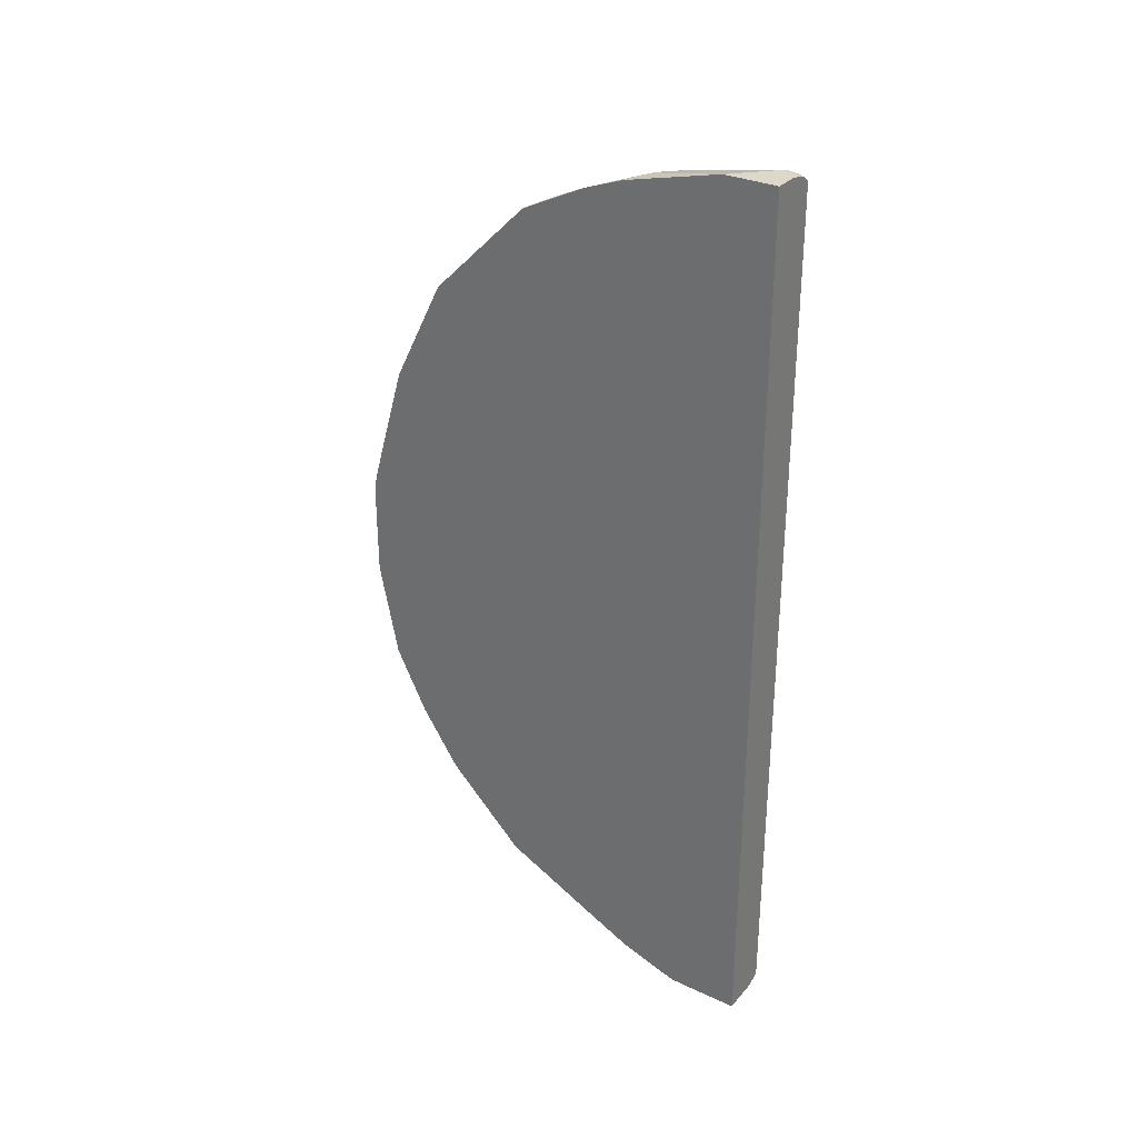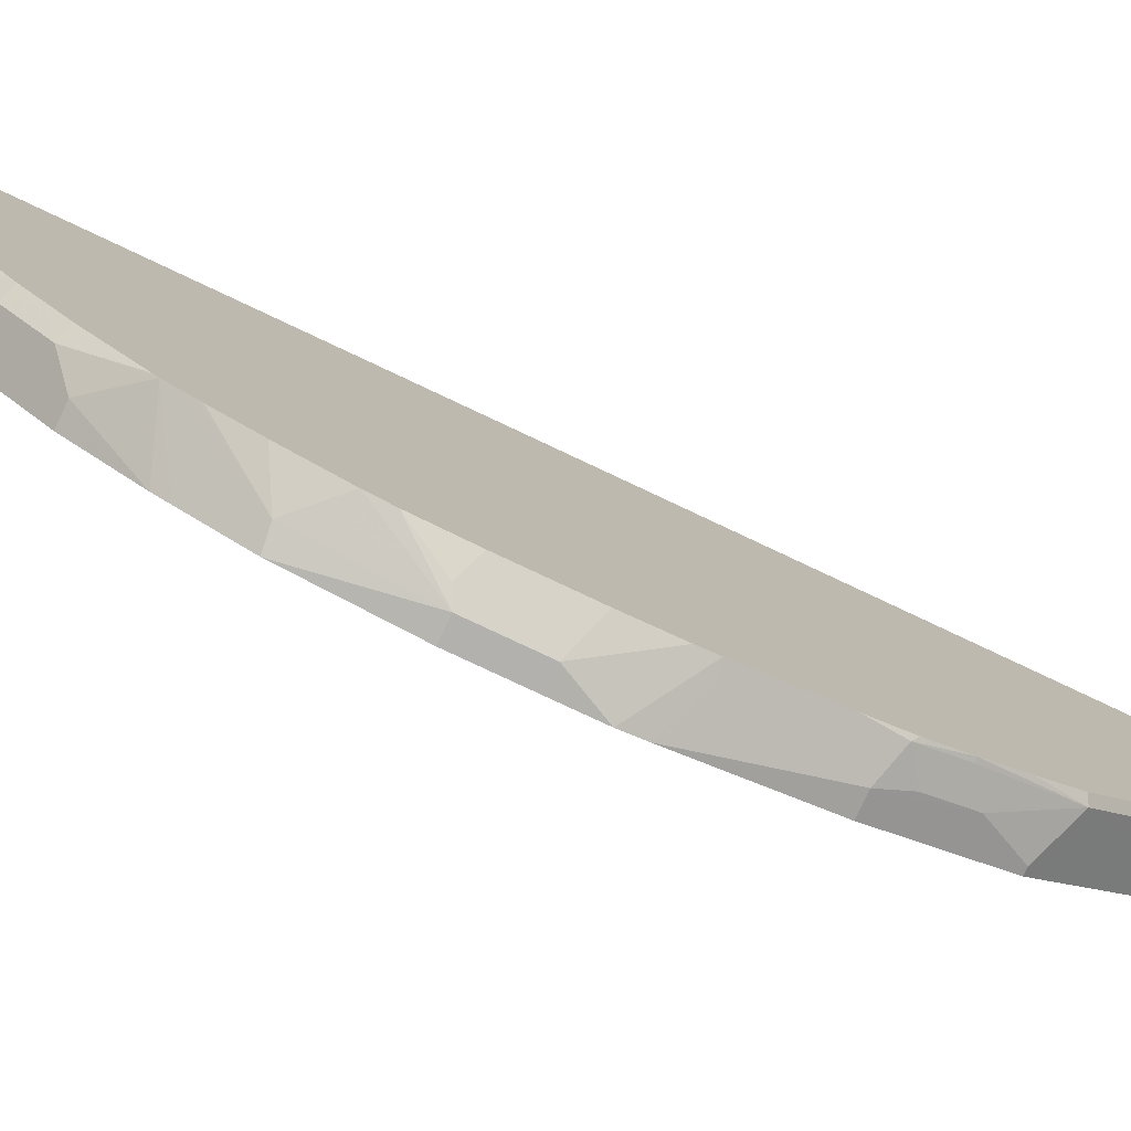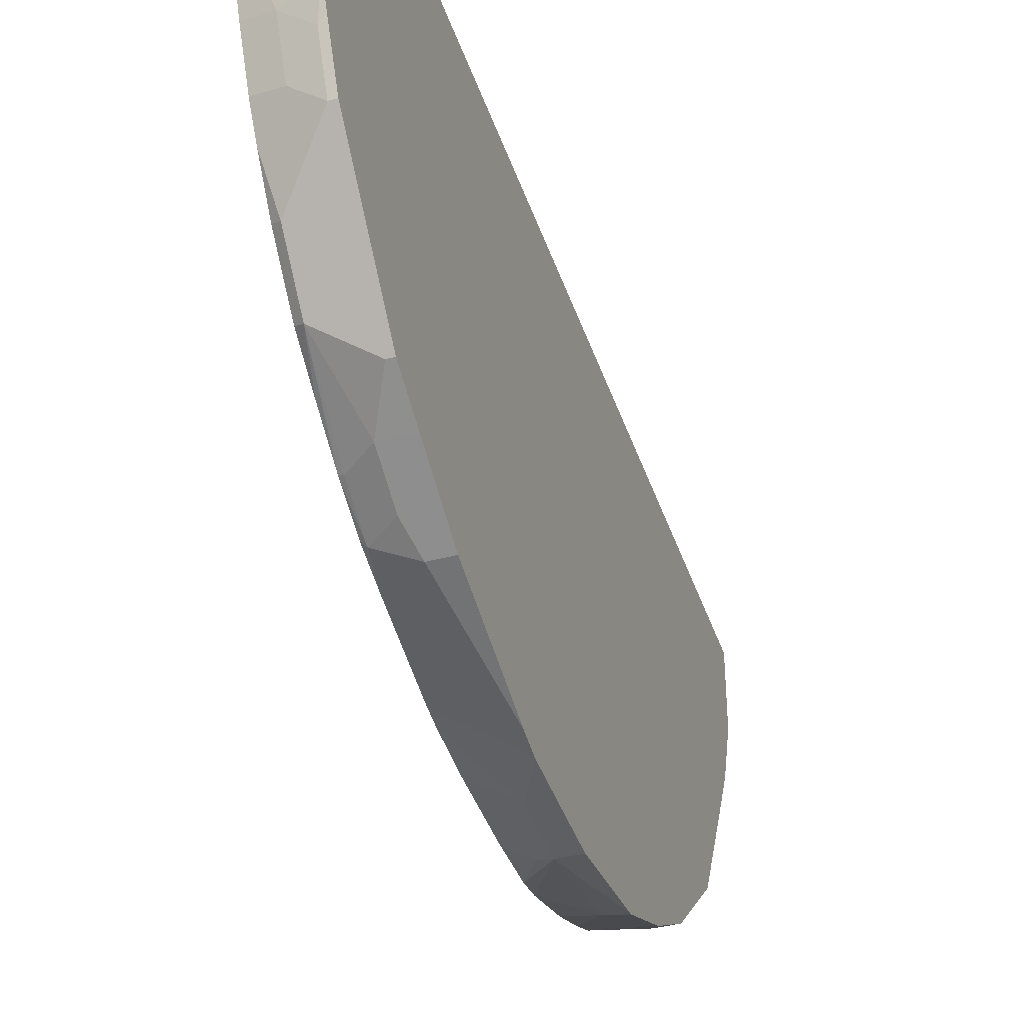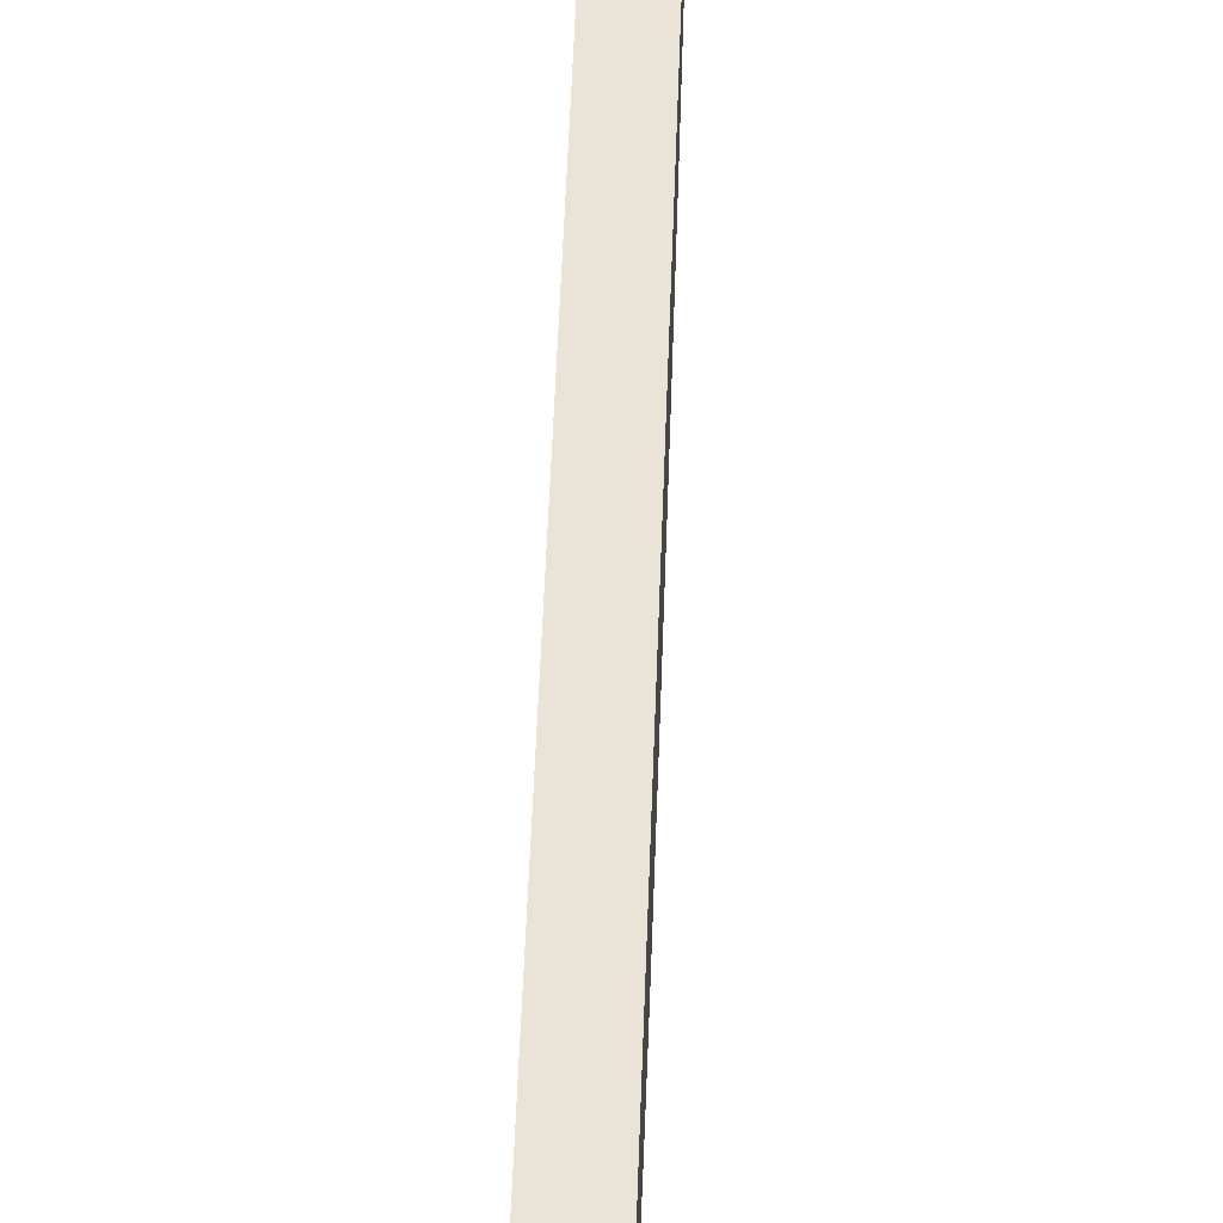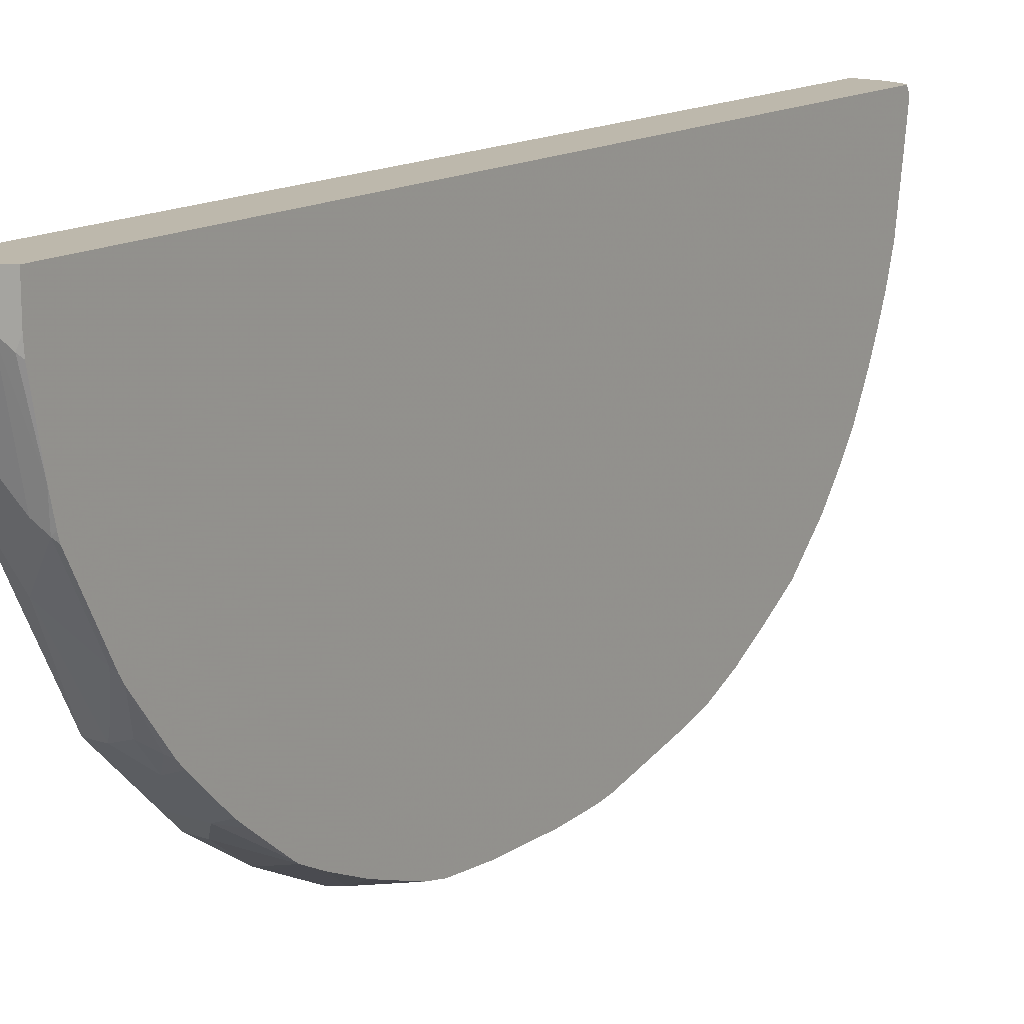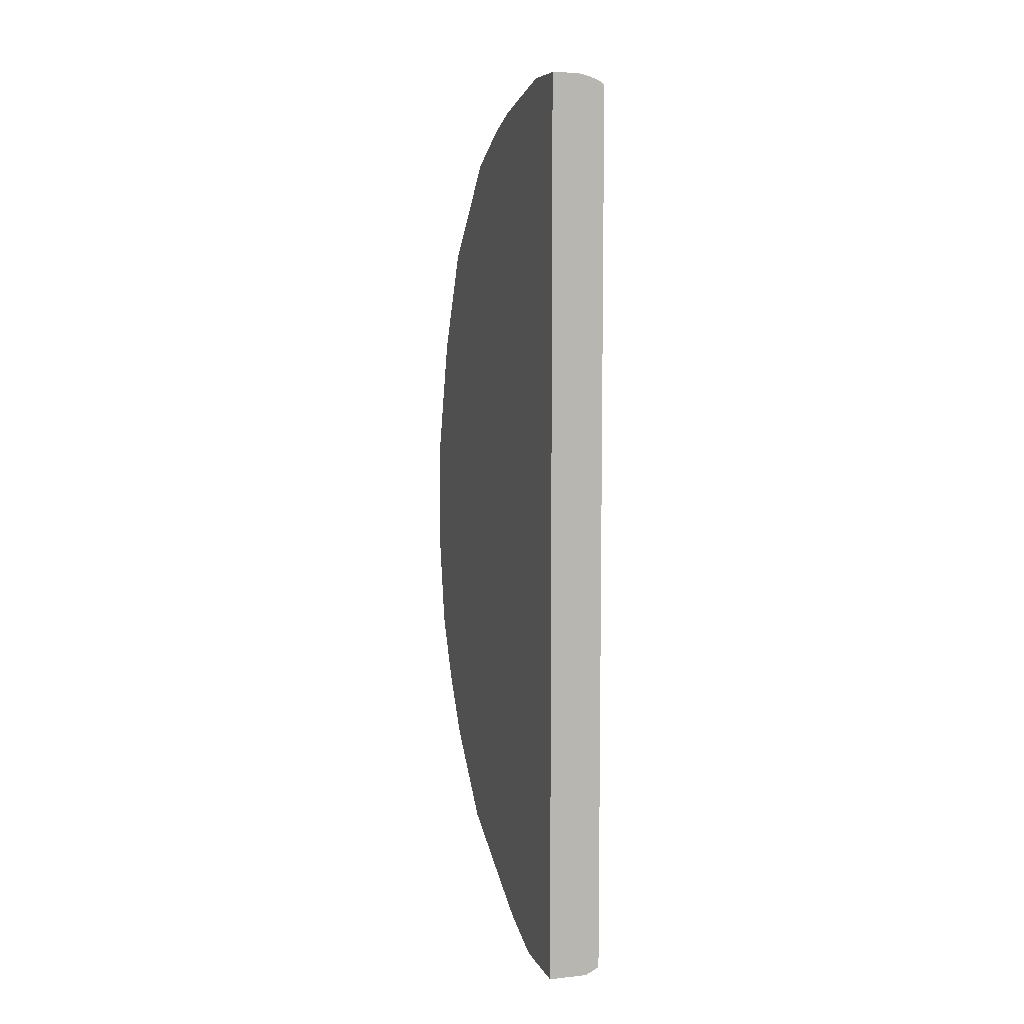
<metadata>
{"format":"obj","ext":"obj","renderer":"f3d","projection":"perspective","resolution":1024,"background":"white","views":[{"elev":31.0,"azim":123.4,"up":"+Z"},{"elev":-79.2,"azim":-115.2,"up":"+Y"},{"elev":-41.0,"azim":17.8,"up":"+Y"},{"elev":61.0,"azim":-177.8,"up":"+Y"},{"elev":14.7,"azim":-144.1,"up":"+Y"},{"elev":7.4,"azim":163.4,"up":"+Z"}]}
</metadata>
<code>
v -0.1288 -0.0115 -0.9795
v -0.1288 -0.1278 -0.9795
v -0.2129 -0.0115 -0.9795
v -0.1288 -0.0115 0.9795
v -0.1288 -0.1715 -0.9789
v -0.1704 -0.1278 -0.9795
v -0.2129 -0.08522 -0.9795
v -0.2205 -0.0115 -0.9756
v -0.1817 -0.0115 0.9795
v -0.1288 -0.08522 0.9795
v -0.1288 -0.2988 -0.9365
v -0.2129 -0.2981 -0.9367
v -0.2422 -0.2556 -0.9367
v -0.2342 -0.1065 -0.9687
v -0.2422 -0.0115 -0.9647
v -0.2129 -0.0115 0.9724
v -0.2129 -0.04268 0.9795
v -0.1704 -0.08522 0.9795
v -0.1288 -0.1276 0.9791
v -0.1618 -0.4088 -0.8899
v -0.1288 -0.4124 -0.8803
v -0.2342 -0.3195 -0.9262
v -0.2422 -0.3115 -0.9242
v -0.2422 -0.1145 -0.9628
v -0.2422 -0.08522 -0.9647
v -0.2422 -0.0115 0.9557
v -0.227 -0.0115 0.967
v -0.2413 -0.02846 0.9651
v -0.2422 -0.02932 0.9647
v -0.2422 -0.1026 0.9542
v -0.2342 -0.1065 0.958
v -0.2422 -0.2497 0.931
v -0.2129 -0.2556 0.9367
v -0.1704 -0.2981 0.9367
v -0.1288 -0.1957 0.9622
v -0.1288 -0.6104 -0.7806
v -0.1704 -0.6104 -0.7806
v -0.1916 -0.5748 -0.7984
v -0.2342 -0.4897 -0.841
v -0.2422 -0.3274 -0.9202
v -0.2422 -0.02704 0.9641
v -0.2422 -0.02752 0.9643
v -0.2422 -0.3155 0.9116
v -0.2342 -0.3195 0.9154
v -0.2129 -0.3833 0.8941
v -0.1491 -0.362 0.9154
v -0.1288 -0.3417 0.9256
v -0.1288 -0.332 0.9281
v -0.1288 -0.2981 0.9367
v -0.1288 -0.7381 -0.6529
v -0.2129 -0.5962 -0.7823
v -0.2129 -0.7381 -0.6529
v -0.2129 -0.6529 -0.738
v -0.2422 -0.4976 -0.8351
v -0.2422 -0.3274 0.9076
v -0.2422 -0.3775 0.8884
v -0.1916 -0.4472 0.8729
v -0.1288 -0.4257 0.8939
v -0.1288 -0.7807 -0.6103
v -0.2422 -0.5154 -0.8245
v -0.2342 -0.6175 -0.7559
v -0.2422 -0.7492 -0.618
v -0.2422 -0.7284 -0.6431
v -0.2422 -0.6858 -0.6857
v -0.1704 -0.7807 -0.6103
v -0.2422 -0.8233 -0.5252
v -0.2422 -0.8155 -0.5358
v -0.2422 -0.6432 -0.7283
v -0.2422 -0.4371 0.8629
v -0.142 -0.4826 0.8658
v -0.1916 -0.5323 0.8303
v -0.1288 -0.4696 0.8725
v -0.1288 -0.8658 -0.4821
v -0.2422 -0.6253 -0.7438
v -0.1288 -0.8662 -0.4813
v -0.1288 -0.8802 -0.4537
v -0.1704 -0.9262 -0.3459
v -0.2422 -0.8331 -0.5056
v -0.2422 -0.5222 0.8201
v -0.2271 -0.5252 0.8232
v -0.142 -0.5677 0.8232
v -0.2422 -0.5732 0.7862
v -0.1845 -0.6104 0.7806
v -0.1288 -0.5546 0.8299
v -0.1288 -0.9365 -0.3407
v -0.1288 -0.9368 -0.3396
v -0.1704 -0.9795 -0.1277
v -0.2129 -0.9262 -0.3034
v -0.2422 -0.887 -0.3868
v -0.2422 -0.8516 -0.4683
v -0.2422 -0.8472 -0.4773
v -0.1288 -0.5677 0.8232
v -0.2422 -0.6454 0.7306
v -0.2271 -0.6529 0.738
v -0.2271 -0.7381 0.6529
v -0.1288 -0.6104 0.7806
v -0.1288 -0.9795 -0.1277
v -0.1704 -0.9795 -0
v -0.2422 -0.9435 -0.121
v -0.1987 -0.9652 -0.1419
v -0.2422 -0.9368 -0.2263
v -0.2422 -0.9262 -0.274
v -0.2422 -0.7305 0.6454
v -0.142 -0.7807 0.6103
v -0.1288 -0.7381 0.6529
v -0.2422 -0.7807 0.5678
v -0.2422 -0.8288 0.488
v -0.2342 -0.8304 0.4897
v -0.1845 -0.8233 0.5252
v -0.1288 -0.9795 -0
v -0.1288 -0.9792 0.04238
v -0.1288 -0.9789 0.08456
v -0.2422 -0.9368 0.1277
v -0.2422 -0.9435 0.02915
v -0.1288 -0.7873 0.5971
v -0.1288 -0.7807 0.6103
v -0.2422 -0.865 0.4125
v -0.2342 -0.873 0.4044
v -0.1845 -0.8658 0.4399
v -0.1704 -0.8943 0.3831
v -0.1288 -0.8725 0.4268
v -0.1288 -0.8233 0.5252
v -0.1288 -0.9683 0.1287
v -0.2422 -0.9309 0.1643
v -0.2422 -0.869 0.4006
v -0.2422 -0.8884 0.3348
v -0.1288 -0.8943 0.3831
v -0.1288 -0.8937 0.3843
v -0.2129 -0.8943 0.3405
v -0.1491 -0.9581 0.149
v -0.2129 -0.9368 0.1703
f 59 73 65
f 58 70 72
f 57 81 70
f 57 71 81
f 57 69 71
f 53 68 61
f 56 69 57
f 52 65 66
f 53 64 68
f 52 67 62
f 52 66 67
f 57 70 58
f 60 61 74
f 69 80 71
f 65 73 66
f 66 73 75
f 66 75 76
f 66 76 77
f 66 77 78
f 69 79 80
f 70 81 72
f 126 130 129
f 71 82 83
f 71 83 81
f 72 81 84
f 76 85 77
f 52 64 53
f 77 85 86
f 61 68 74
f 52 63 64
f 36 52 37
f 51 61 60
f 77 86 87
f 30 32 31
f 32 43 44
f 32 44 34
f 32 34 33
f 34 44 45
f 34 45 57
f 34 57 46
f 34 46 47
f 34 47 48
f 34 48 49
f 34 49 35
f 36 50 52
f 37 51 38
f 37 52 53
f 37 53 51
f 38 51 54
f 38 54 39
f 39 54 40
f 43 55 44
f 44 55 56
f 44 56 45
f 45 56 57
f 46 57 58
f 46 58 47
f 50 59 65
f 50 65 52
f 51 60 54
f 51 53 61
f 52 62 63
f 77 87 88
f 107 117 118
f 77 89 90
f 98 113 114
f 99 101 100
f 104 115 116
f 104 109 115
f 107 118 108
f 108 118 119
f 108 119 109
f 109 119 120
f 109 120 121
f 109 121 122
f 109 122 115
f 112 123 124
f 112 124 113
f 98 112 113
f 117 125 118
f 118 126 120
f 118 120 119
f 120 127 128
f 120 128 121
f 120 126 129
f 120 129 130
f 120 130 123
f 120 123 127
f 123 130 131
f 123 131 124
f 124 131 126
f 126 131 130
f 28 42 29
f 118 125 126
f 98 111 112
f 98 110 111
f 95 109 104
f 77 90 91
f 77 91 78
f 79 82 80
f 81 92 84
f 81 83 96
f 81 96 92
f 82 93 94
f 82 94 83
f 83 94 95
f 83 95 105
f 83 105 96
f 86 97 87
f 87 97 110
f 87 110 98
f 87 98 114
f 87 114 99
f 87 99 100
f 87 100 101
f 87 101 102
f 87 102 88
f 88 102 89
f 93 103 95
f 93 95 94
f 95 104 116
f 95 116 105
f 95 103 106
f 95 106 107
f 95 107 108
f 95 108 109
f 77 88 89
f 27 42 28
f 71 80 82
f 26 41 27
f 1 97 86
f 1 86 85
f 1 85 76
f 1 76 75
f 1 75 73
f 1 73 59
f 1 59 50
f 1 50 36
f 1 36 21
f 1 21 11
f 1 11 5
f 1 5 2
f 2 5 6
f 1 110 97
f 3 7 14
f 4 9 17
f 4 17 18
f 4 18 10
f 5 11 12
f 5 12 6
f 6 12 7
f 7 12 13
f 7 13 14
f 8 14 15
f 9 16 17
f 10 18 19
f 11 20 12
f 11 21 20
f 3 14 8
f 1 111 110
f 1 112 111
f 1 123 112
f 27 41 42
f 1 2 6
f 1 6 7
f 1 7 3
f 1 3 8
f 1 8 15
f 1 15 26
f 1 26 27
f 1 27 16
f 1 16 9
f 1 9 4
f 1 4 10
f 1 10 19
f 1 19 35
f 1 35 49
f 1 49 48
f 1 48 47
f 1 47 58
f 1 58 72
f 1 72 84
f 1 84 92
f 1 92 96
f 1 96 105
f 1 105 116
f 1 116 115
f 1 115 122
f 1 122 121
f 1 121 128
f 1 127 123
f 12 20 22
f 12 22 13
f 1 128 127
f 13 23 40
f 13 32 30
f 13 30 29
f 13 29 42
f 13 42 41
f 13 41 26
f 13 26 15
f 13 15 25
f 13 25 24
f 13 24 14
f 14 24 25
f 14 25 15
f 16 27 17
f 17 27 28
f 17 28 29
f 17 30 31
f 17 31 32
f 17 32 33
f 17 33 34
f 17 34 18
f 18 34 19
f 19 34 35
f 20 21 36
f 20 36 37
f 20 37 38
f 20 38 39
f 20 39 22
f 22 39 40
f 13 22 23
f 22 40 23
f 13 43 32
f 13 55 43
f 17 29 30
f 13 69 56
f 13 54 60
f 13 56 55
f 13 40 54
f 13 60 74
f 13 74 68
f 13 68 64
f 13 64 63
f 13 63 62
f 13 62 67
f 13 66 78
f 13 78 91
f 13 91 90
f 13 90 89
f 13 89 102
f 13 102 101
f 13 67 66
f 13 101 99
f 13 79 69
f 13 93 82
f 13 103 93
f 13 106 103
f 13 107 106
f 13 117 107
f 13 82 79
f 13 126 125
f 13 124 126
f 13 113 124
f 13 114 113
f 13 99 114
f 13 125 117

</code>
